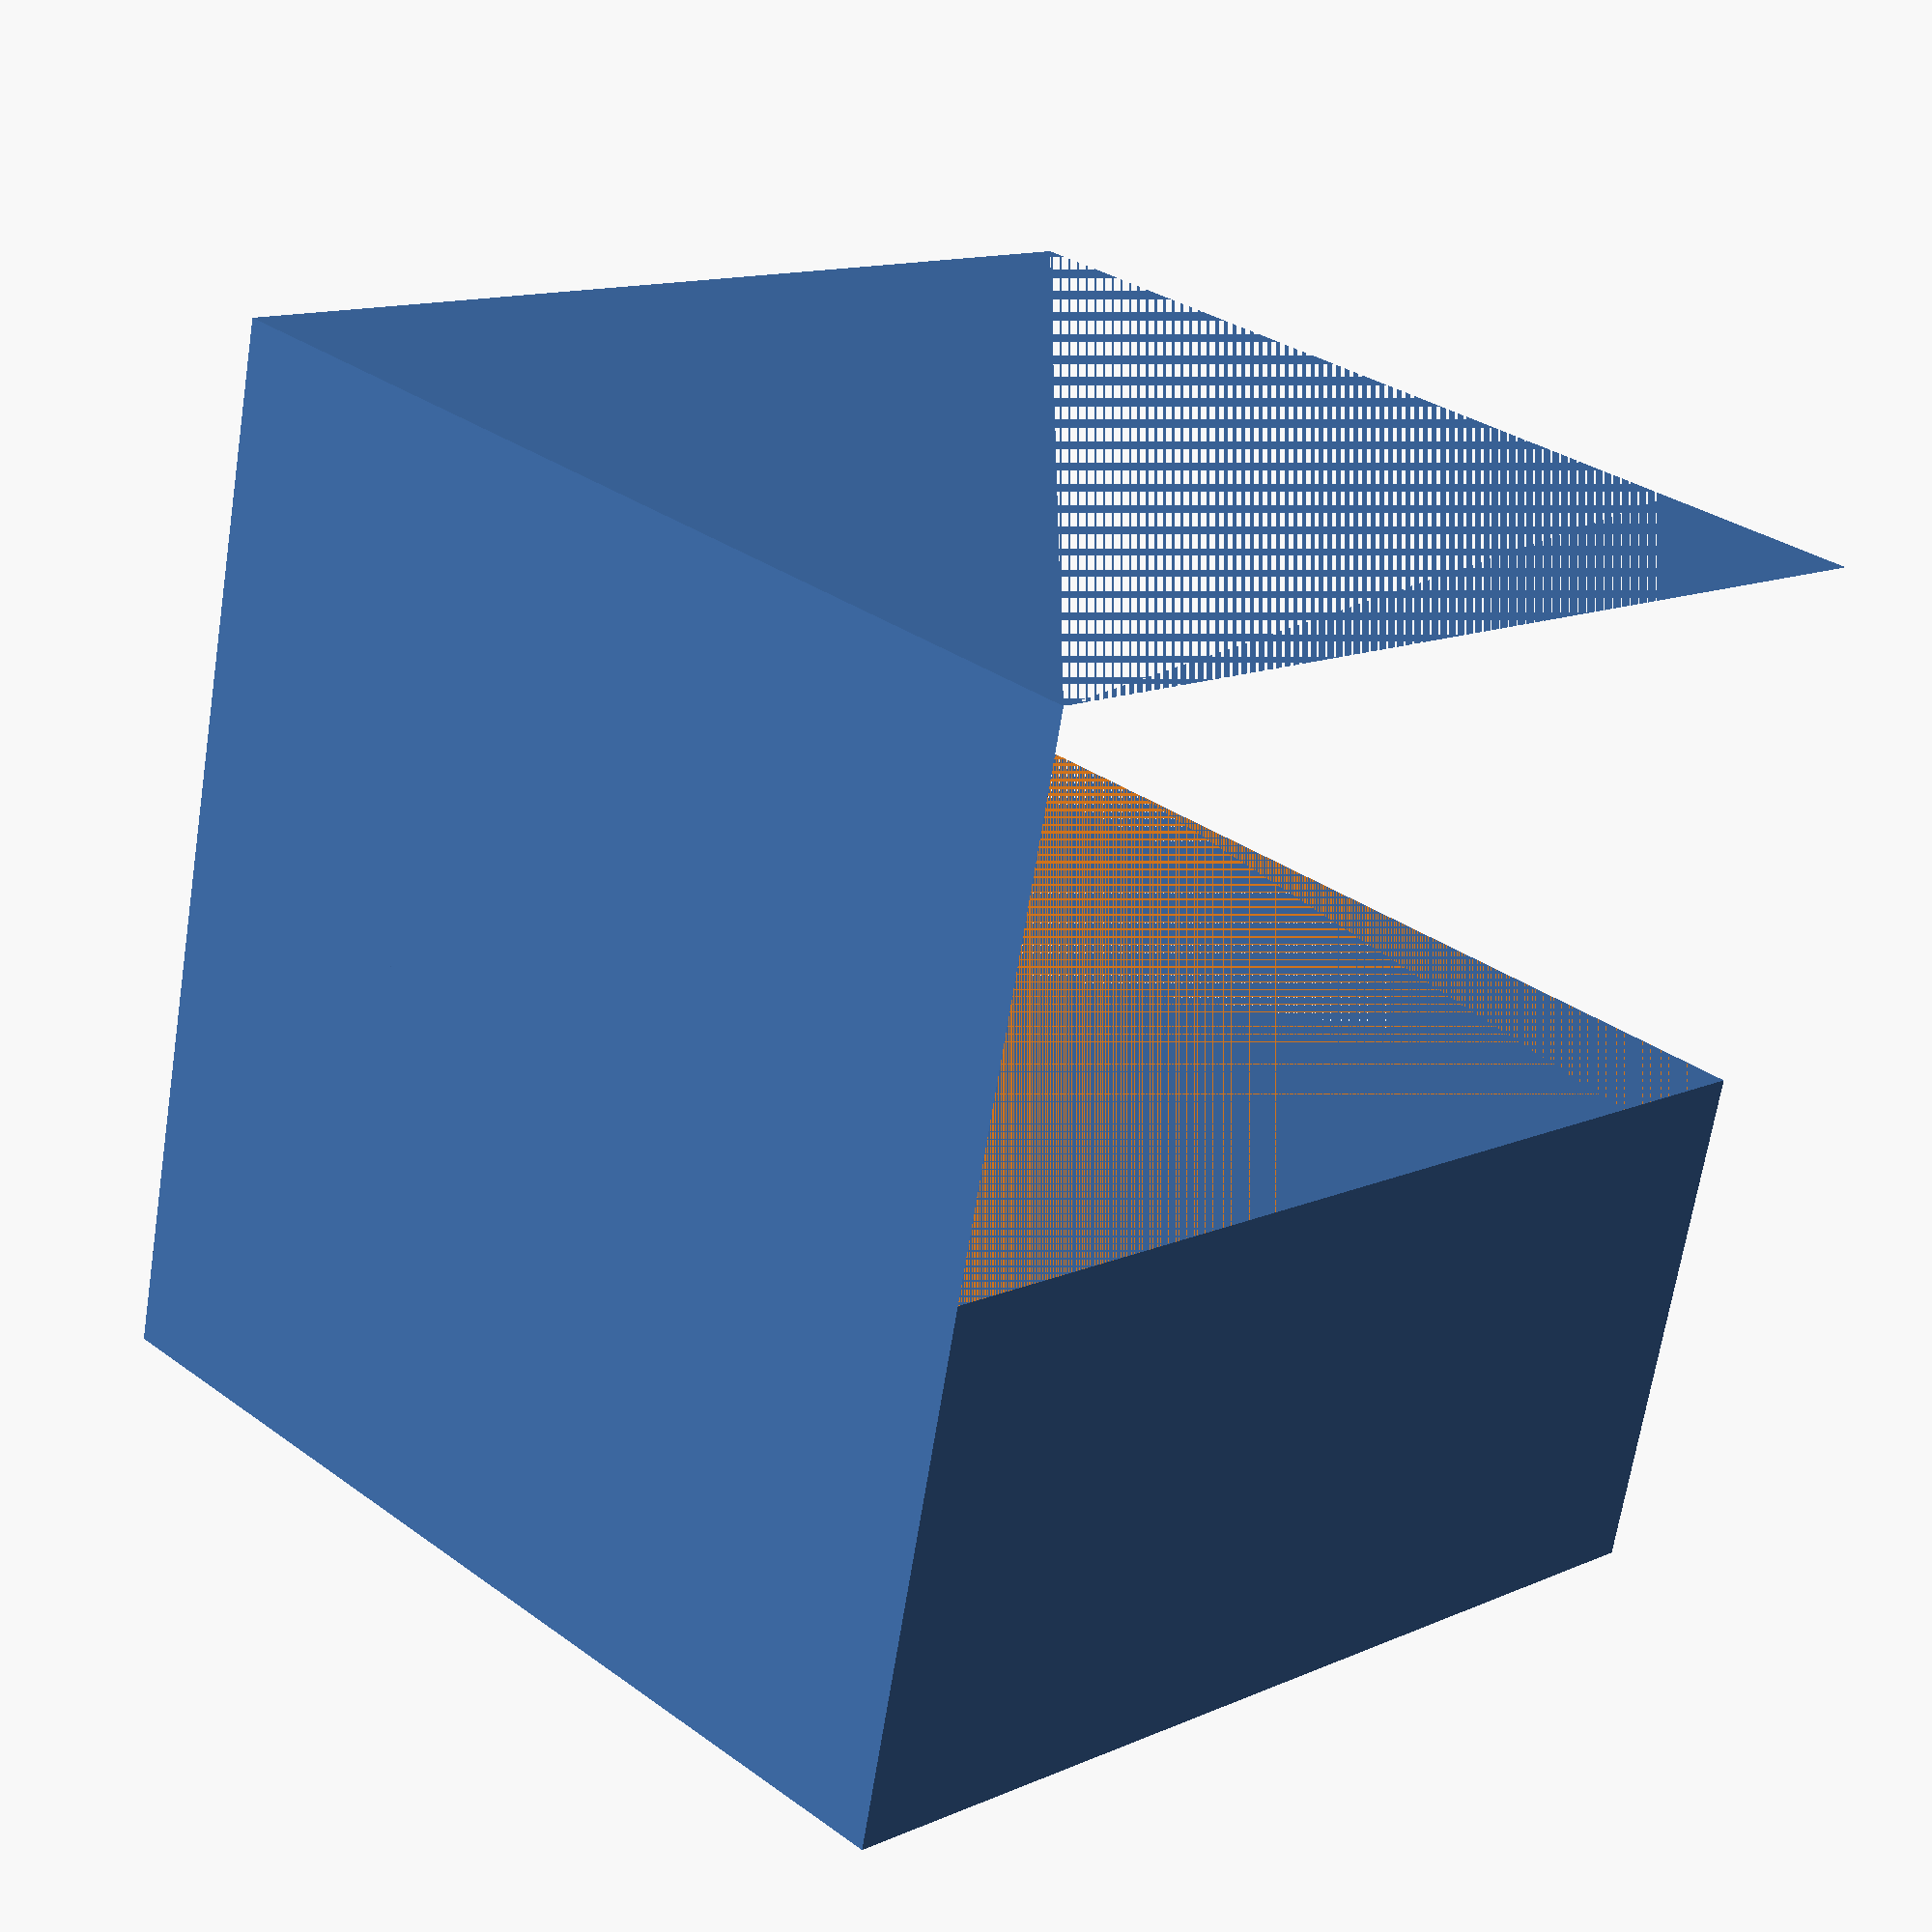
<openscad>

difference(){
cube([20, 40, 40], center=false);
rotate([45,0,0])
cube([20, 60, 40], center=false);
}

translate([40,40,0])
rotate([0,0,180])
difference(){
cube([20, 40, 40], center=false);
rotate([45,0,0])
cube([20, 60, 40], center=false);
}




</openscad>
<views>
elev=347.0 azim=77.2 roll=224.8 proj=p view=solid
</views>
